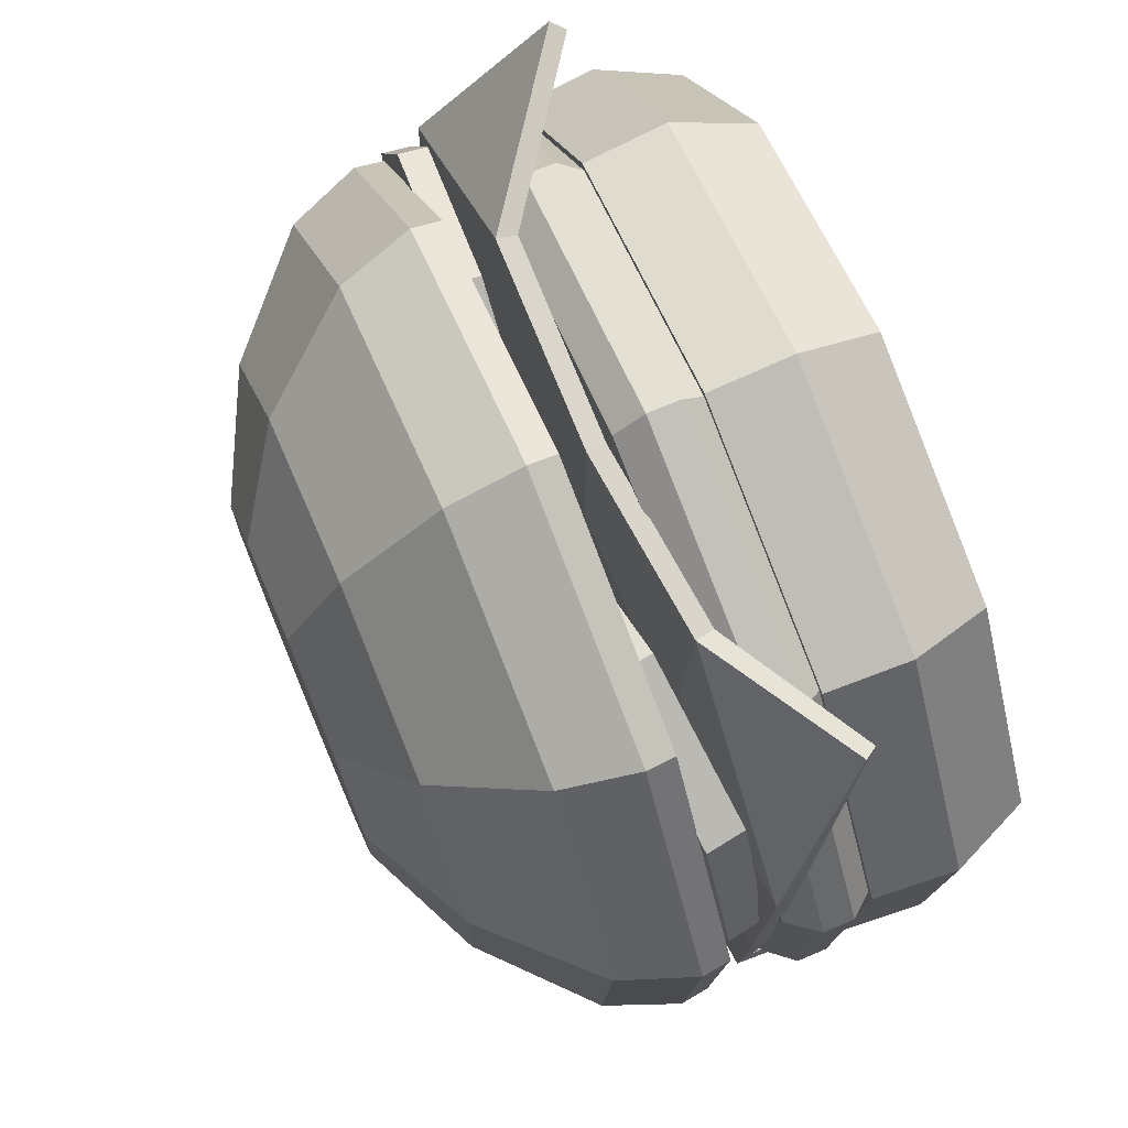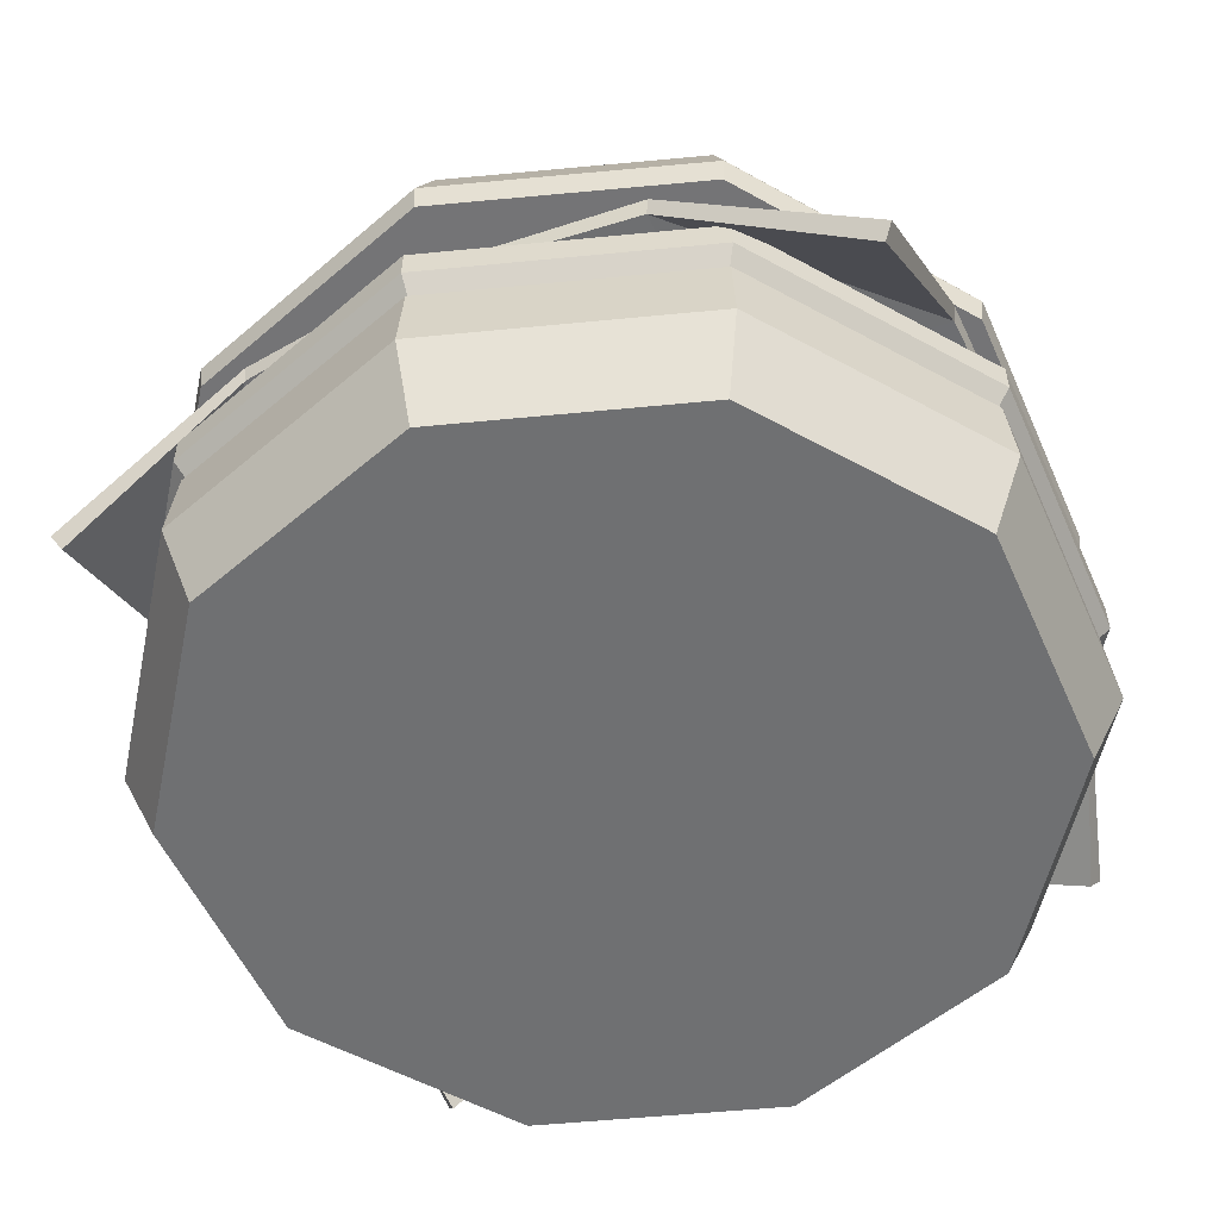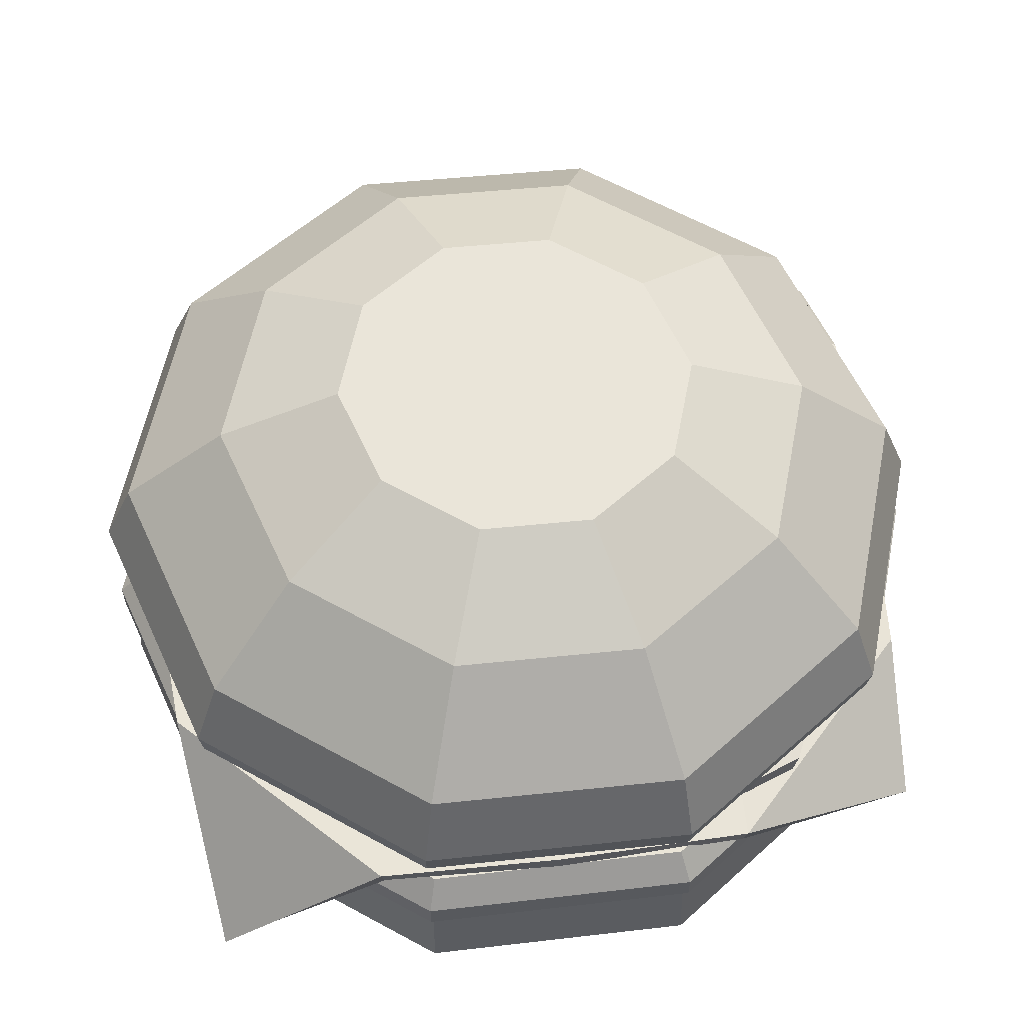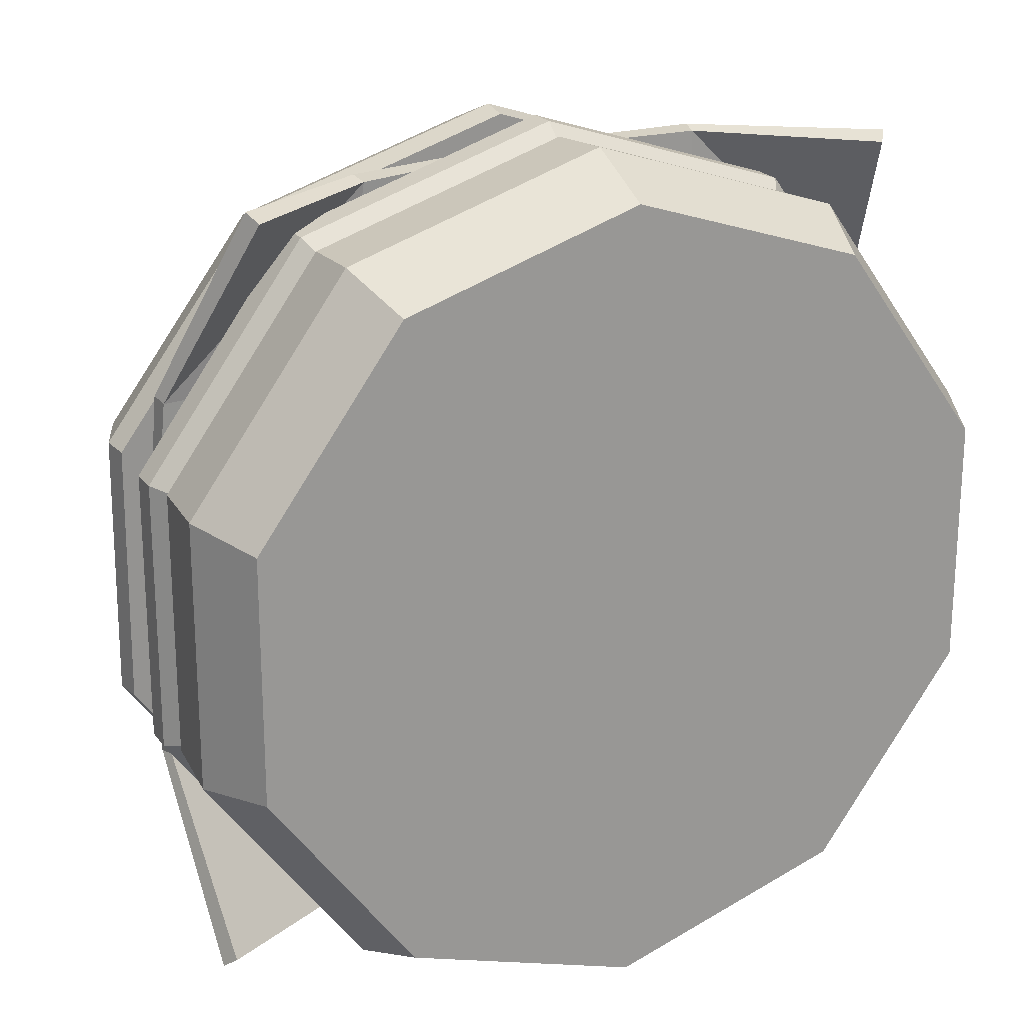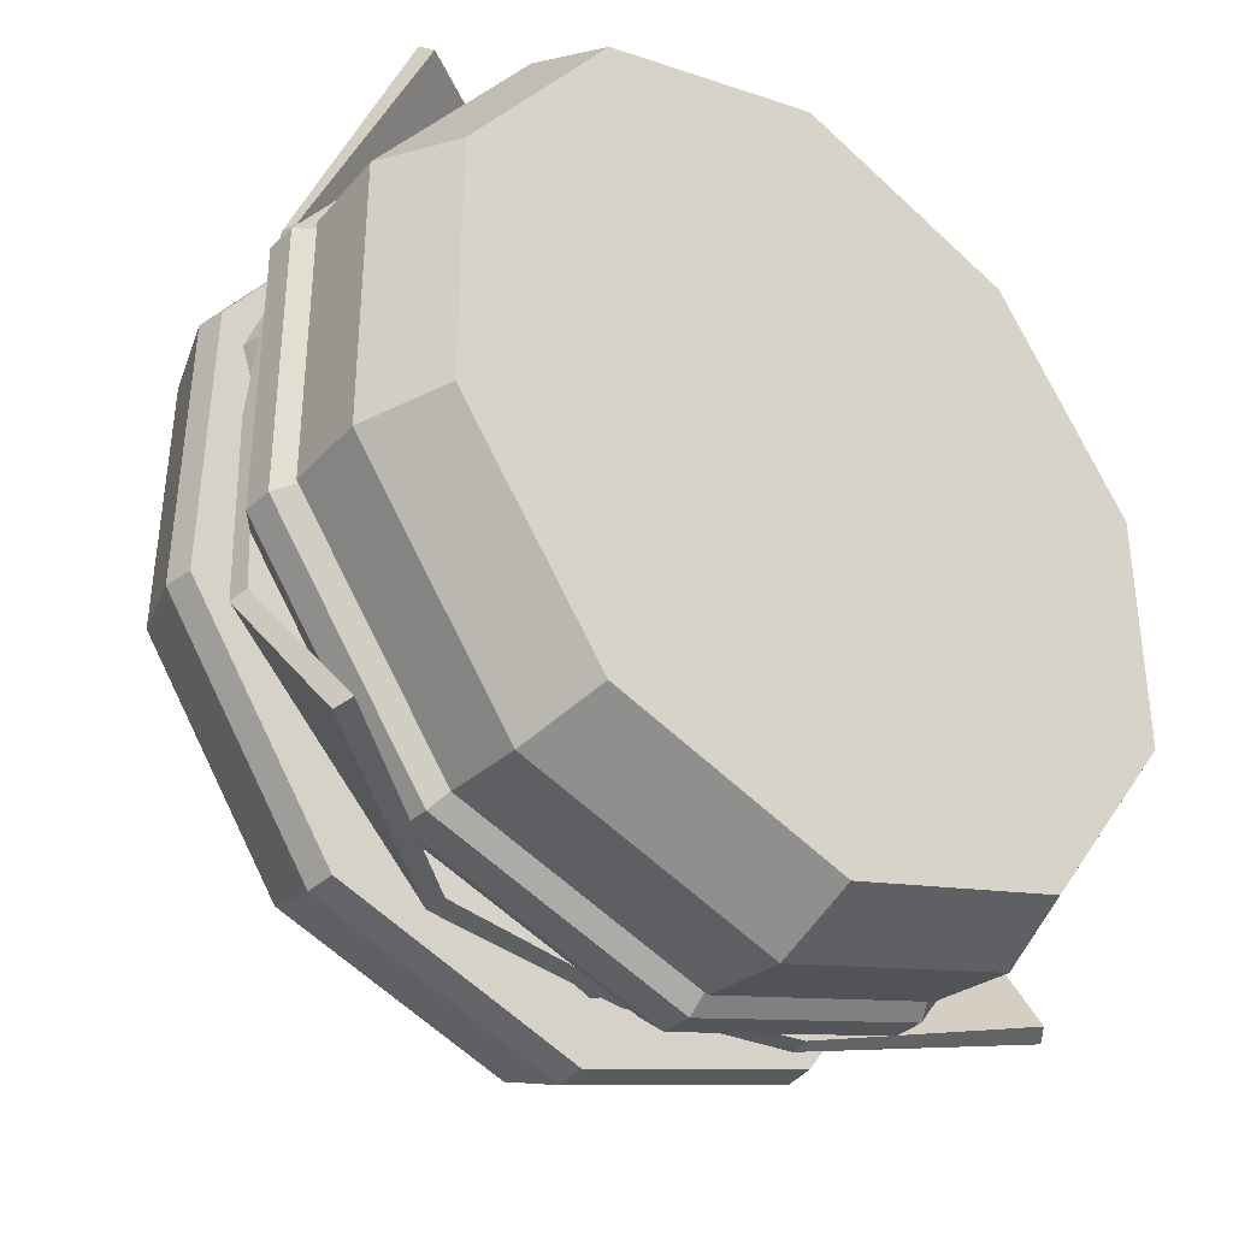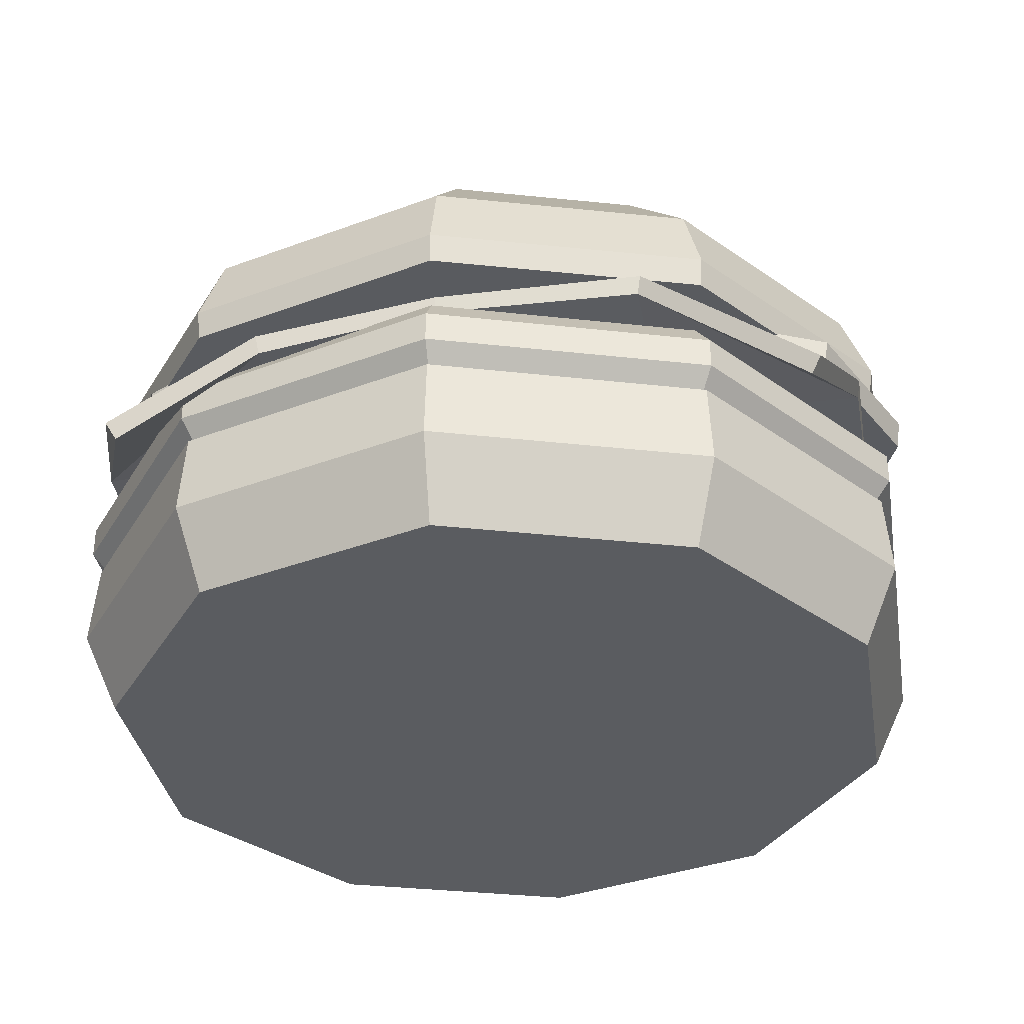
<metadata>
{"format":"obj","ext":"obj","renderer":"f3d","projection":"perspective","resolution":1024,"background":"white","views":[{"elev":76.4,"azim":-112.9,"up":"+Z"},{"elev":-54.8,"azim":-156.1,"up":"+Y"},{"elev":59.3,"azim":-96.8,"up":"+Y"},{"elev":21.6,"azim":-26.3,"up":"+Z"},{"elev":-35.8,"azim":-40.1,"up":"+Z"},{"elev":-34.1,"azim":9.4,"up":"+Y"}]}
</metadata>
<code>
o Burger_1_Circle.008
v -0.04426 -0.07765 -1.469
v -0.6422 -0.07765 -1.222
v -0.8899 -0.07765 -0.6236
v -0.6422 -0.07765 -0.02564
v -0.04426 -0.07765 0.222
v 0.5537 -0.07765 -0.02564
v 0.8014 -0.07765 -0.6236
v 0.5537 -0.07765 -1.222
v -0.04426 -0.07765 -0.6236
v -0.6422 0.07693 -1.222
v -0.04426 0.07693 -1.469
v -0.8899 0.07693 -0.6236
v -0.6422 0.07693 -0.02564
v -0.04426 0.07693 0.222
v 0.5537 0.07693 -0.02564
v 0.8014 0.07693 -0.6236
v 0.5537 0.07693 -1.222
v -0.04426 0.07693 -0.6236
v 0.8427 0.008833 -0.5579
v 0.2403 0.04245 -0.3261
v -0.02368 0.04522 0.2648
v 0.2055 0.01553 0.8687
v 0.7935 -0.02923 1.132
v 1.396 -0.06285 0.8999
v 1.66 -0.06562 0.309
v 1.431 -0.03593 -0.2949
v 0.8181 -0.0102 0.2869
v 0.2543 0.1529 -0.3209
v 0.8567 0.1192 -0.5527
v -0.009702 0.1556 0.2701
v 0.2195 0.1259 0.8739
v 0.8075 0.08117 1.137
v 1.41 0.04756 0.9052
v 1.674 0.04478 0.3142
v 1.445 0.07448 -0.2896
v 0.8321 0.1002 0.2921
v -0.6369 0.03365 -0.4961
v -1.267 -0.06302 -0.2513
v -1.539 -0.1216 0.3728
v -1.293 -0.1077 1.01
v -0.6742 -0.02951 1.288
v -0.04431 0.06716 1.044
v 0.2275 0.1257 0.4195
v -0.01794 0.1118 -0.2183
v -0.6556 0.002069 0.3961
v -1.291 0.08979 -0.2457
v -0.6609 0.1865 -0.4905
v -1.563 0.03124 0.3783
v -1.317 0.04512 1.016
v -0.6982 0.1233 1.294
v -0.06832 0.22 1.049
v 0.2035 0.2785 0.425
v -0.04195 0.2646 -0.2127
v -0.6796 0.1549 0.4017
v -0.03481 -1.099 -1.568
v -0.9563 -1.099 -1.268
v -1.526 -1.099 -0.4845
v -1.526 -1.099 0.4845
v -0.9563 -1.099 1.268
v -0.03481 -1.099 1.568
v 0.8867 -1.099 1.268
v 1.456 -1.099 0.4845
v 1.456 -1.099 -0.4845
v 0.8867 -1.099 -1.268
v -0.03481 -0.7891 -1.709
v -1.039 -0.7891 -1.383
v -1.66 -0.7891 -0.5281
v -1.66 -0.7891 0.5281
v -1.039 -0.7891 1.383
v -0.03481 -0.7891 1.709
v 0.9698 -0.7891 1.383
v 1.591 -0.7891 0.5281
v 1.591 -0.7891 -0.5281
v 0.9698 -0.7891 -1.383
v -0.03481 -0.4702 -1.682
v -1.023 -0.4702 -1.36
v -1.634 -0.4702 -0.5197
v -1.634 -0.4702 0.5197
v -1.023 -0.4702 1.36
v -0.03481 -0.4702 1.682
v 0.9536 -0.4702 1.36
v 1.565 -0.4702 0.5197
v 1.565 -0.4702 -0.5197
v 0.9536 -0.4702 -1.36
v -0.03481 -0.4981 -1.628
v -0.9917 -0.4981 -1.317
v -1.583 -0.4981 -0.503
v -1.583 -0.4981 0.503
v -0.9917 -0.4981 1.317
v -0.03481 -0.4981 1.628
v 0.922 -0.4981 1.317
v 1.513 -0.4981 0.503
v 1.513 -0.4981 -0.503
v 0.922 -0.4981 -1.317
v -0.03481 -0.1524 -1.628
v -0.9917 -0.1524 -1.317
v -1.583 -0.1524 -0.503
v -1.583 -0.1524 0.503
v -0.9917 -0.1524 1.317
v -0.03481 -0.1524 1.628
v 0.922 -0.1524 1.317
v 1.513 -0.1524 0.503
v 1.513 -0.1524 -0.503
v 0.922 -0.1524 -1.317
v 0.9782 -0.2662 1.394
v 0.9782 -0.3843 1.394
v 1.604 -0.3843 0.5326
v 1.604 -0.2662 0.5326
v -1.674 -0.2662 0.5326
v -1.674 -0.3843 0.5326
v -1.048 -0.3843 1.394
v -1.048 -0.2662 1.394
v -0.03481 -0.2662 -1.723
v -0.03481 -0.3843 -1.723
v -1.048 -0.3843 -1.394
v -1.048 -0.2662 -1.394
v 1.604 -0.3843 -0.5326
v 1.604 -0.2662 -0.5326
v -0.03481 -0.3843 1.723
v -0.03481 -0.2662 1.723
v -1.674 -0.3843 -0.5326
v -1.674 -0.2662 -0.5326
v 0.9782 -0.3843 -1.394
v 0.9782 -0.2662 -1.394
v -0.0348 0.8885 -1.17
v 0.6565 0.882 -0.9453
v 1.084 0.8652 -0.3575
v 1.084 0.8444 0.3691
v 0.6565 0.8276 0.957
v -0.0348 0.8212 1.182
v -0.7261 0.8277 0.957
v -1.153 0.8445 0.3691
v -1.153 0.8653 -0.3575
v -0.7261 0.8821 -0.9453
v -0.03482 0.5249 -1.585
v 0.8956 0.5162 -1.283
v 1.471 0.4935 -0.492
v 1.471 0.4656 0.486
v 0.8956 0.443 1.277
v -0.03482 0.4344 1.579
v -0.9653 0.4431 1.277
v -1.54 0.4658 0.486
v -1.54 0.4937 -0.492
v -0.9653 0.5163 -1.283
v -0.03484 0.128 -1.694
v 0.9536 0.1188 -1.372
v 1.565 0.09468 -0.5319
v 1.565 0.06495 0.507
v 0.9536 0.04095 1.348
v -0.03484 0.03182 1.669
v -1.023 0.04107 1.348
v -1.634 0.06516 0.507
v -1.634 0.09489 -0.5319
v -1.023 0.1189 -1.372
v 0.3774 1.095 -0.5561
v -0.03478 1.099 -0.6899
v 0.6322 1.085 -0.2055
v 0.6322 1.073 0.2278
v 0.3774 1.063 0.5783
v -0.03478 1.059 0.7122
v -0.447 1.063 0.5783
v -0.7018 1.073 0.2278
v -0.7018 1.085 -0.2055
v -0.447 1.095 -0.5561
v 1.58 0.1771 0.5147
v -0.03483 0.1436 1.687
v -1.033 0.153 1.363
v 1.58 0.2071 -0.5343
v -0.03483 0.2408 -1.707
v -1.033 0.2315 -1.383
v -1.65 0.1773 0.5147
v 0.9631 0.1528 1.363
v 0.9631 0.2314 -1.383
v -1.65 0.2073 -0.5343
v -1.26 -0.5341 1.504
v 1.345 -0.5798 1.543
v -1.524 -0.6825 -1.356
v 1.44 -0.5072 -1.3
v -1.568 -0.1412 -0.7017
v -1.594 -0.1338 0.002952
v -1.54 -0.1948 0.7702
v -0.7216 -0.2132 1.526
v -0.03481 -0.1338 1.562
v 0.7315 -0.1455 1.561
v 1.511 -0.1455 0.7812
v 1.525 -0.1338 0.002952
v 1.488 -0.1203 -0.6658
v 0.7082 -0.1203 -1.446
v -0.03481 -0.1338 -1.557
v -0.7883 -0.1412 -1.481
v -0.8118 -0.1351 0.781
v -0.8146 -0.1338 0.002952
v -0.8043 -0.1367 -0.7475
v -0.03481 -0.1338 0.7827
v -0.03481 -0.1338 0.002952
v -0.03481 -0.1338 -0.7768
v 0.745 -0.1338 0.7827
v 0.745 -0.1338 0.002952
v 0.7296 -0.1282 -0.7305
v -1.55 -0.1225 0.782
v -1.293 -0.4823 1.54
v 0.7437 -0.07141 1.573
v 1.382 -0.5303 1.579
v 1.498 -0.0459 -0.6753
v 1.474 -0.4552 -1.334
v -0.8006 -0.06568 -1.494
v -1.563 -0.6382 -1.395
v -1.582 -0.06584 -0.7154
v -1.596 -0.06266 0.004164
v -0.7345 -0.1414 1.541
v -0.03651 -0.06267 1.565
v 1.522 -0.07126 0.7916
v 1.525 -0.06267 0.00371
v 0.7162 -0.04591 -1.454
v -0.03553 -0.06267 -1.556
v -0.8046 -0.06557 -0.7478
v -0.815 -0.0641 0.7848
v -0.8154 -0.06265 0.00355
v -0.03528 -0.06267 -0.7767
v -0.0357 -0.06264 0.7838
v -0.03493 -0.06267 0.003
v 0.729 -0.05706 -0.7299
v 0.7455 -0.06267 0.7833
v 0.7449 -0.06267 0.003401
f 1 8 7 9
f 9 7 6 5
f 2 1 9 3
f 3 9 5 4
f 11 18 16 17
f 18 14 15 16
f 10 12 18 11
f 12 13 14 18
f 4 5 14 13
f 2 3 12 10
f 7 8 17 16
f 5 6 15 14
f 3 4 13 12
f 1 2 10 11
f 8 1 11 17
f 6 7 16 15
f 19 26 25 27
f 27 25 24 23
f 20 19 27 21
f 21 27 23 22
f 29 36 34 35
f 36 32 33 34
f 28 30 36 29
f 30 31 32 36
f 22 23 32 31
f 20 21 30 28
f 25 26 35 34
f 23 24 33 32
f 21 22 31 30
f 19 20 28 29
f 26 19 29 35
f 24 25 34 33
f 37 44 43 45
f 45 43 42 41
f 38 37 45 39
f 39 45 41 40
f 47 54 52 53
f 54 50 51 52
f 46 48 54 47
f 48 49 50 54
f 40 41 50 49
f 38 39 48 46
f 43 44 53 52
f 41 42 51 50
f 39 40 49 48
f 37 38 46 47
f 44 37 47 53
f 42 43 52 51
f 62 61 64 63
f 57 56 59 58
f 56 55 60 59
f 61 60 55 64
f 71 72 82 81
f 74 65 75 84
f 67 68 78 77
f 70 71 81 80
f 56 57 67 66
f 63 64 74 73
f 60 61 71 70
f 57 58 68 67
f 64 55 65 74
f 61 62 72 71
f 58 59 69 68
f 55 56 66 65
f 62 63 73 72
f 59 60 70 69
f 82 83 84 81
f 77 78 79 76
f 76 79 80 75
f 81 84 75 80
f 68 69 79 78
f 65 66 76 75
f 72 73 83 82
f 69 70 80 79
f 66 67 77 76
f 73 74 84 83
f 91 106 119 90
f 88 110 121 87
f 85 114 123 94
f 109 98 97 122
f 113 95 104 124
f 94 123 117 93
f 97 98 99 96
f 92 107 106 91
f 89 111 110 88
f 86 115 114 85
f 87 121 115 86
f 90 119 111 89
f 93 117 107 92
f 124 104 103 118
f 122 97 96 116
f 120 100 99 112
f 118 103 102 108
f 116 96 95 113
f 112 99 98 109
f 108 102 101 105
f 124 123 114 113
f 122 121 110 109
f 120 119 106 105
f 118 117 123 124
f 116 115 121 122
f 112 111 119 120
f 108 107 117 118
f 113 114 115 116
f 109 110 111 112
f 105 106 107 108
f 105 101 100 120
f 96 99 100 95
f 101 104 95 100
f 102 103 104 101
f 128 127 157 158
f 131 130 160 161
f 134 133 163 164
f 127 126 155 157
f 167 171 152 151
f 170 169 145 154
f 168 165 148 147
f 166 167 151 150
f 126 127 137 136
f 133 134 144 143
f 130 131 141 140
f 127 128 138 137
f 134 125 135 144
f 131 132 142 141
f 128 129 139 138
f 125 126 136 135
f 132 133 143 142
f 129 130 140 139
f 152 153 154 151
f 147 148 149 146
f 146 149 150 145
f 151 154 145 150
f 165 172 149 148
f 169 173 146 145
f 171 174 153 152
f 172 166 150 149
f 173 168 147 146
f 174 170 154 153
f 162 161 164 163
f 157 155 159 158
f 155 156 160 159
f 161 160 156 164
f 125 134 164 156
f 132 131 161 162
f 129 128 158 159
f 126 125 156 155
f 133 132 162 163
f 130 129 159 160
f 143 144 170 174
f 136 137 168 173
f 139 140 166 172
f 142 143 174 171
f 135 136 173 169
f 138 139 172 165
f 140 141 167 166
f 137 138 165 168
f 144 135 169 170
f 141 142 171 167
f 187 188 178
f 179 190 193
f 193 190 189 196
f 196 189 188 199
f 182 181 191
f 181 180 192 191
f 180 179 193 192
f 182 191 194 183
f 191 192 195 194
f 192 193 196 195
f 183 194 197 184
f 194 195 198 197
f 195 196 199 198
f 184 185 176
f 197 198 186 185
f 198 199 187 186
f 175 181 182
f 197 185 184
f 199 188 187
f 177 190 179
f 204 205 214
f 208 216 206
f 216 219 215 206
f 219 222 214 215
f 210 217 200
f 200 217 218 209
f 209 218 216 208
f 210 211 220 217
f 217 220 221 218
f 218 221 219 216
f 211 202 223 220
f 220 223 224 221
f 221 224 222 219
f 202 203 212
f 223 212 213 224
f 224 213 204 222
f 201 210 200
f 223 202 212
f 222 204 214
f 207 208 206
f 182 183 211 210
f 184 176 203 202
f 183 184 202 211
f 187 178 205 204
f 176 185 212 203
f 190 177 207 206
f 185 186 213 212
f 177 179 208 207
f 186 187 204 213
f 179 180 209 208
f 178 188 214 205
f 180 181 200 209
f 188 189 215 214
f 175 182 210 201
f 181 175 201 200
f 189 190 206 215

</code>
